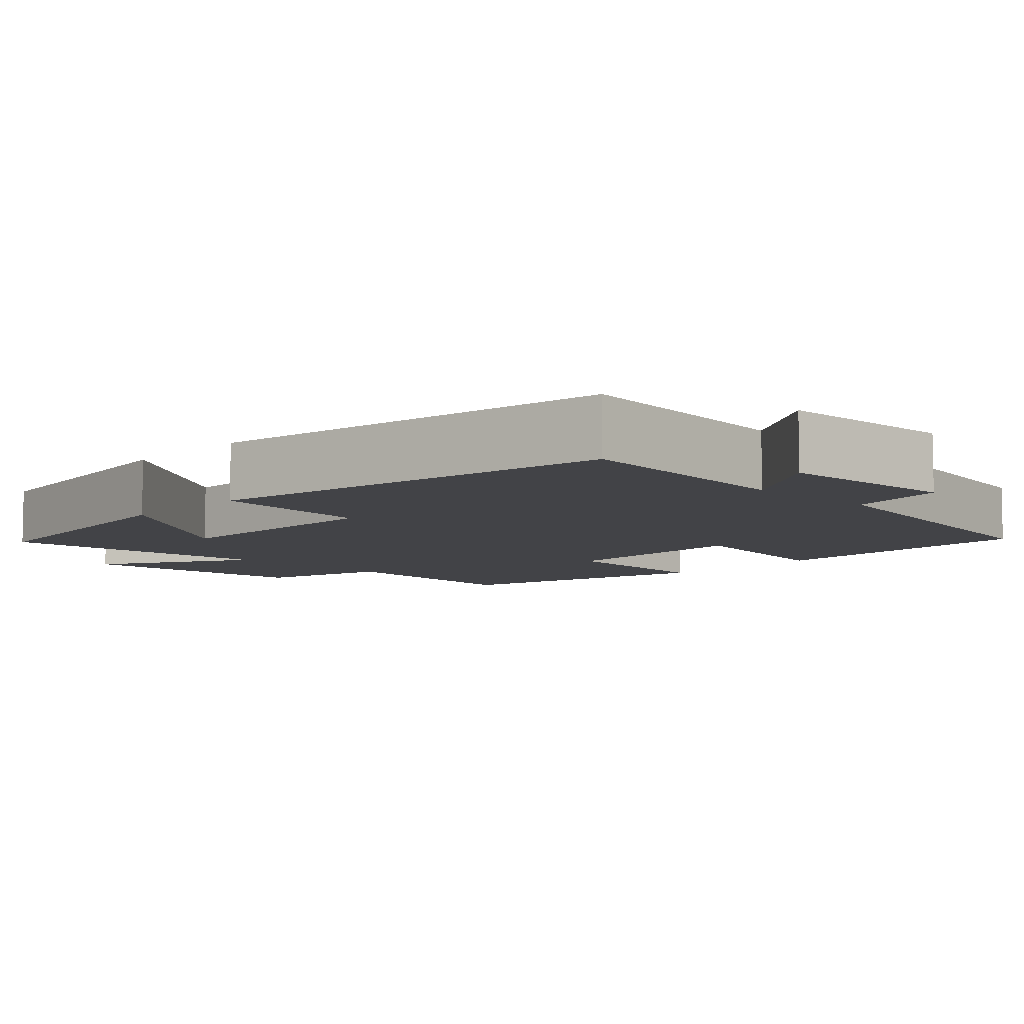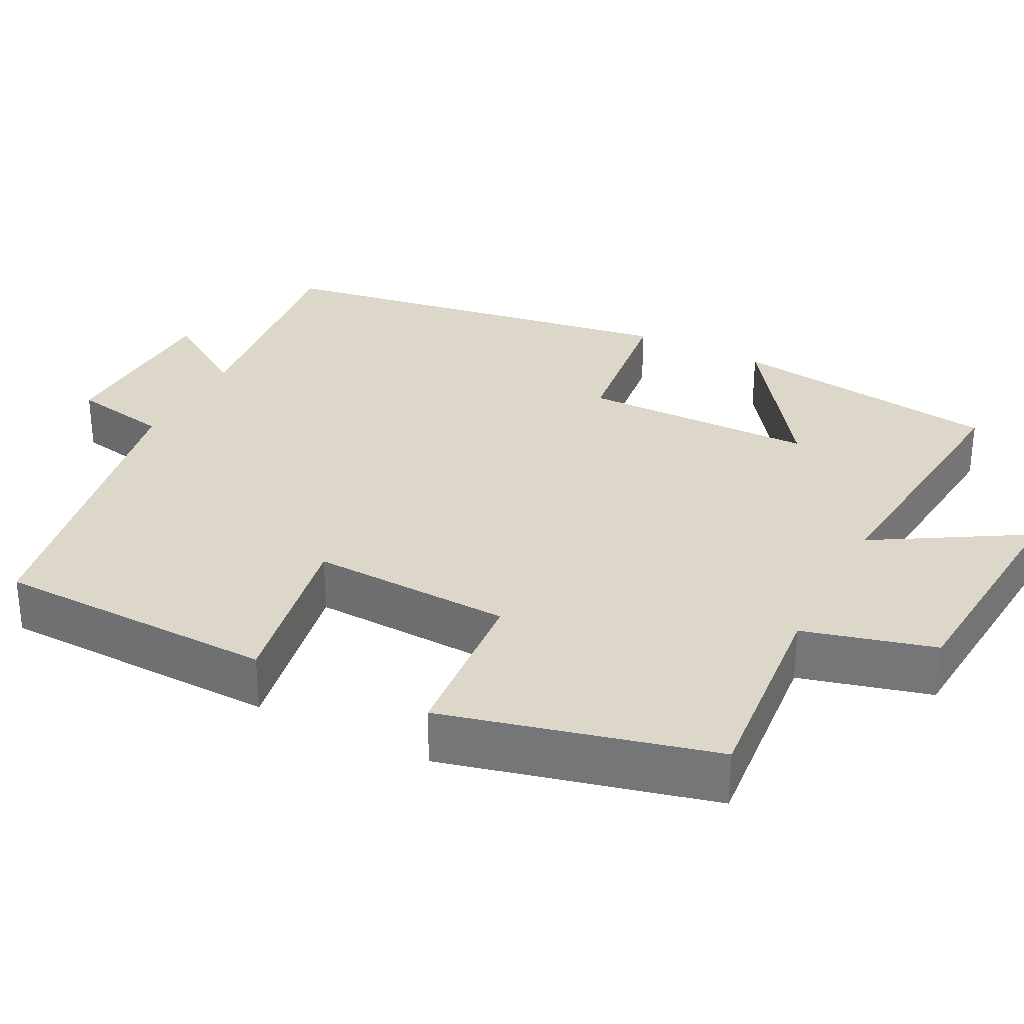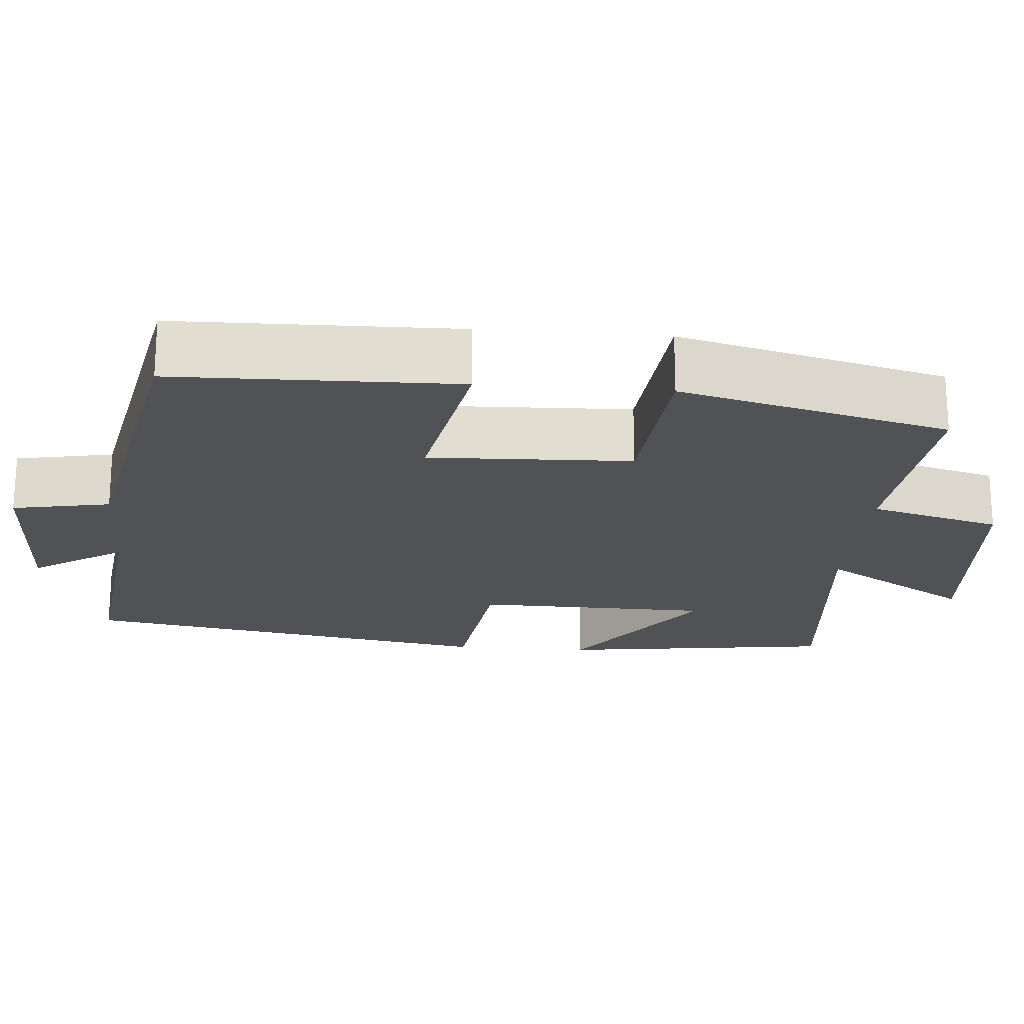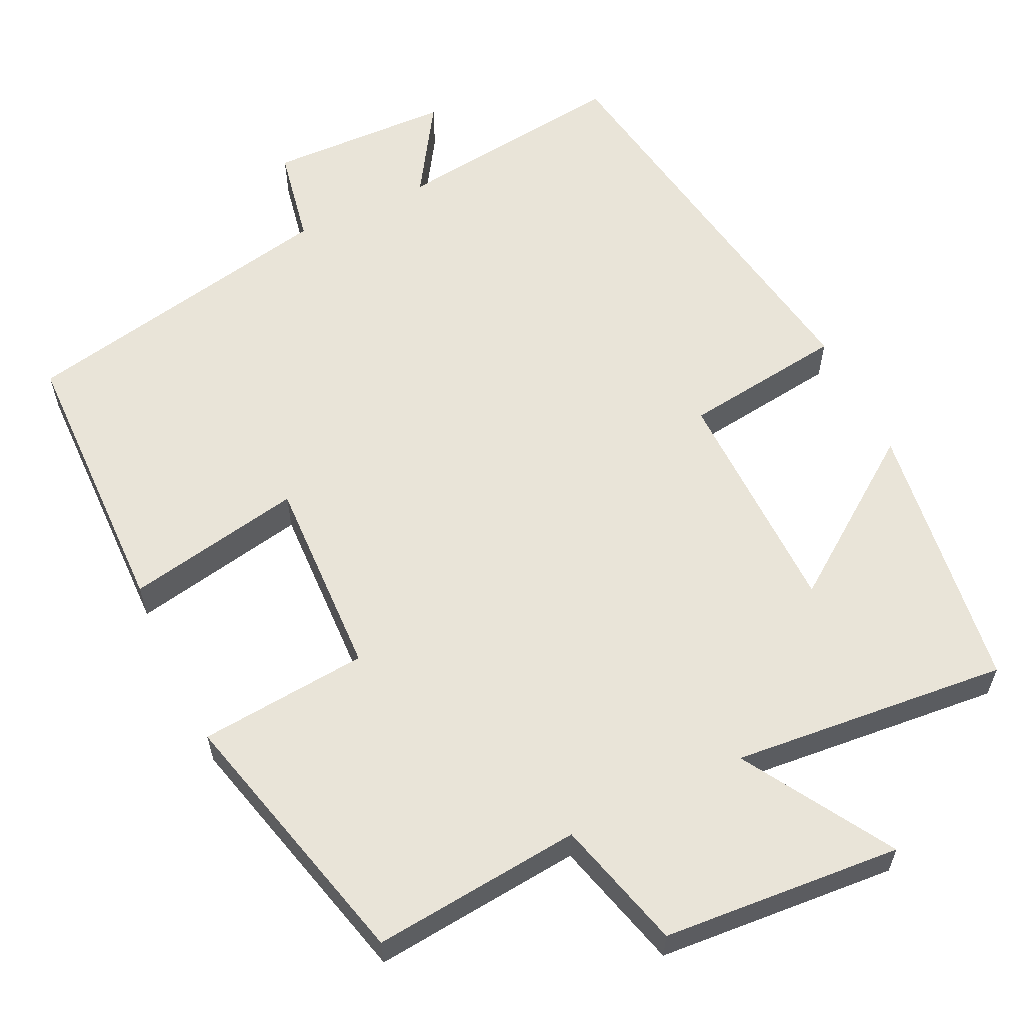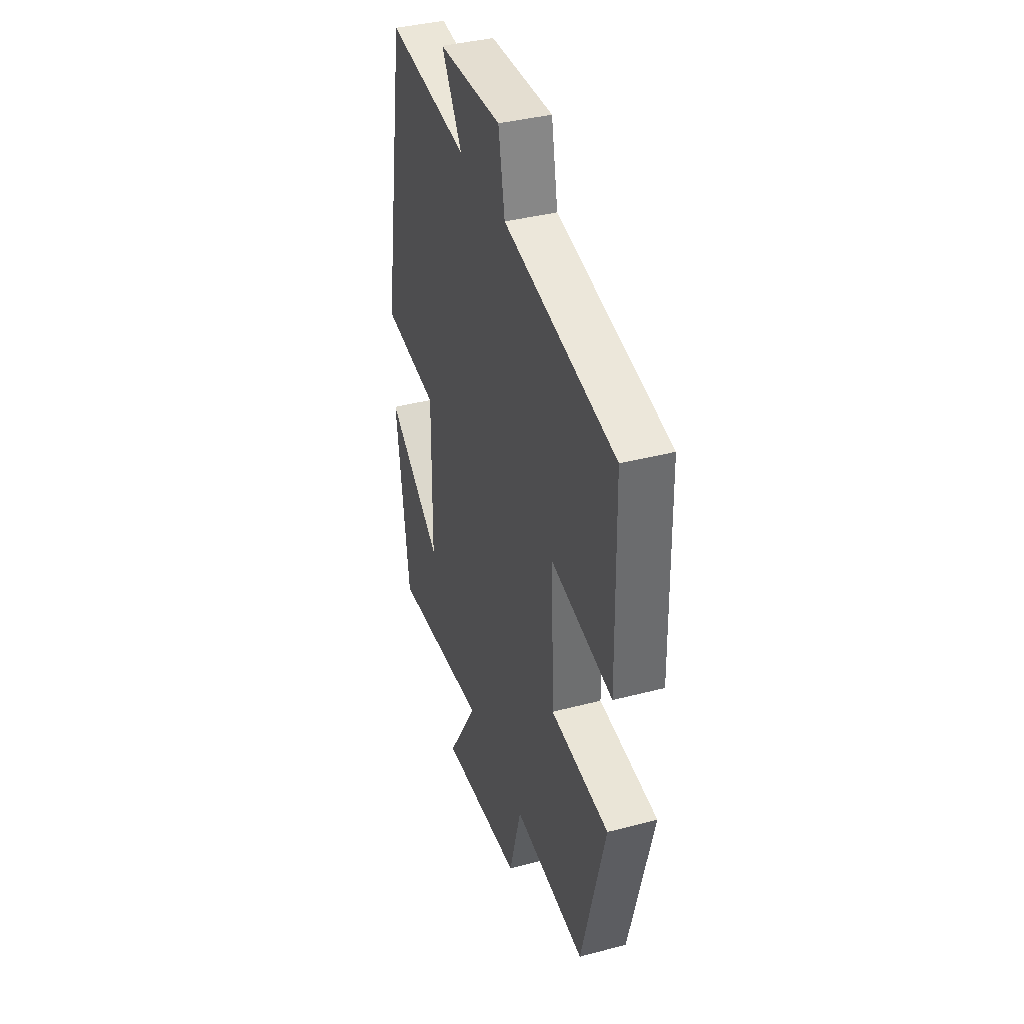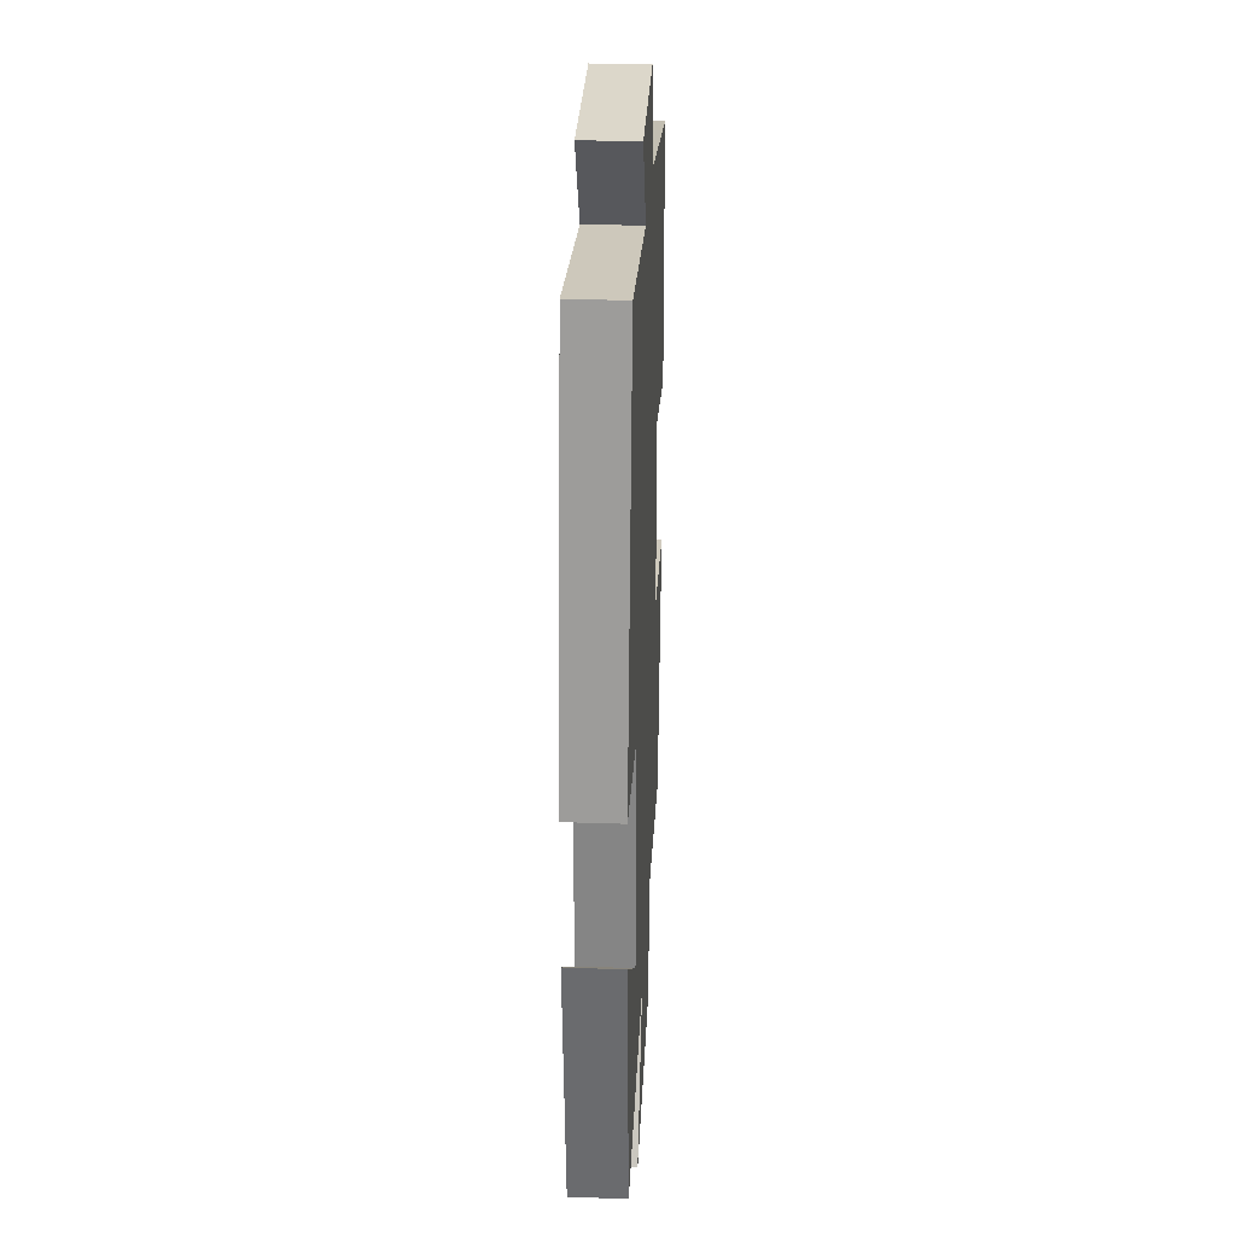
<metadata>
{"format":"obj","ext":"obj","renderer":"f3d","projection":"perspective","resolution":1024,"background":"white","views":[{"elev":-7.5,"azim":-43.7,"up":"+Y"},{"elev":30.9,"azim":117.3,"up":"+Y"},{"elev":-20.8,"azim":85.2,"up":"+Y"},{"elev":59.8,"azim":154.3,"up":"+Y"},{"elev":38.5,"azim":71.6,"up":"+Z"},{"elev":28.6,"azim":-87.1,"up":"+Z"}]}
</metadata>
<code>
v 0.492 0.07 0.418
v 0.5 0.07 0.055
v 0.272 0.07 0.098
v 0.282 0.07 -0.162
v 0.5 0.07 -0.181
v 0.413 0.07 -0.526
v 0.143 0.07 -0.5
v 0.098 0.07 -0.668
v -0.21 0.07 -0.692
v -0.095 0.07 -0.5
v -0.452 0.07 -0.534
v -0.5 0.07 -0.181
v -0.295 0.07 -0.328
v -0.291 0.07 -0.026
v -0.5 0.07 0.001
v -0.412 0.07 0.537
v -0.108 0.07 0.5
v -0.184 0.07 0.618
v 0.052 0.07 0.626
v 0.076 0.07 0.5
v 0.492 0 0.418
v 0.5 0 0.055
v 0.272 0 0.098
v 0.282 0 -0.162
v 0.5 0 -0.181
v 0.413 0 -0.526
v 0.143 0 -0.5
v 0.098 0 -0.668
v -0.21 0 -0.692
v -0.095 0 -0.5
v -0.452 0 -0.534
v -0.5 0 -0.181
v -0.295 0 -0.328
v -0.291 0 -0.026
v -0.5 0 0.001
v -0.412 0 0.537
v -0.108 0 0.5
v -0.184 0 0.618
v 0.052 0 0.626
v 0.076 0 0.5
f 17 18 19 20
f 1 2 3
f 20 1 3
f 17 20 3
f 16 17 3
f 15 16 3
f 14 15 3
f 13 14 3 4
f 10 11 12 13
f 10 13 4 5
f 7 8 9 10
f 7 10 5
f 5 6 7
f 40 39 38 37
f 23 22 21
f 23 21 40
f 23 40 37
f 23 37 36
f 23 36 35
f 23 35 34
f 24 23 34 33
f 33 32 31 30
f 25 24 33 30
f 30 29 28 27
f 25 30 27
f 27 26 25
f 1 21 22 2
f 2 22 23 3
f 3 23 24 4
f 4 24 25 5
f 5 25 26 6
f 6 26 27 7
f 7 27 28 8
f 8 28 29 9
f 9 29 30 10
f 10 30 31 11
f 11 31 32 12
f 12 32 33 13
f 13 33 34 14
f 14 34 35 15
f 15 35 36 16
f 16 36 37 17
f 17 37 38 18
f 18 38 39 19
f 19 39 40 20
f 20 40 21 1

</code>
